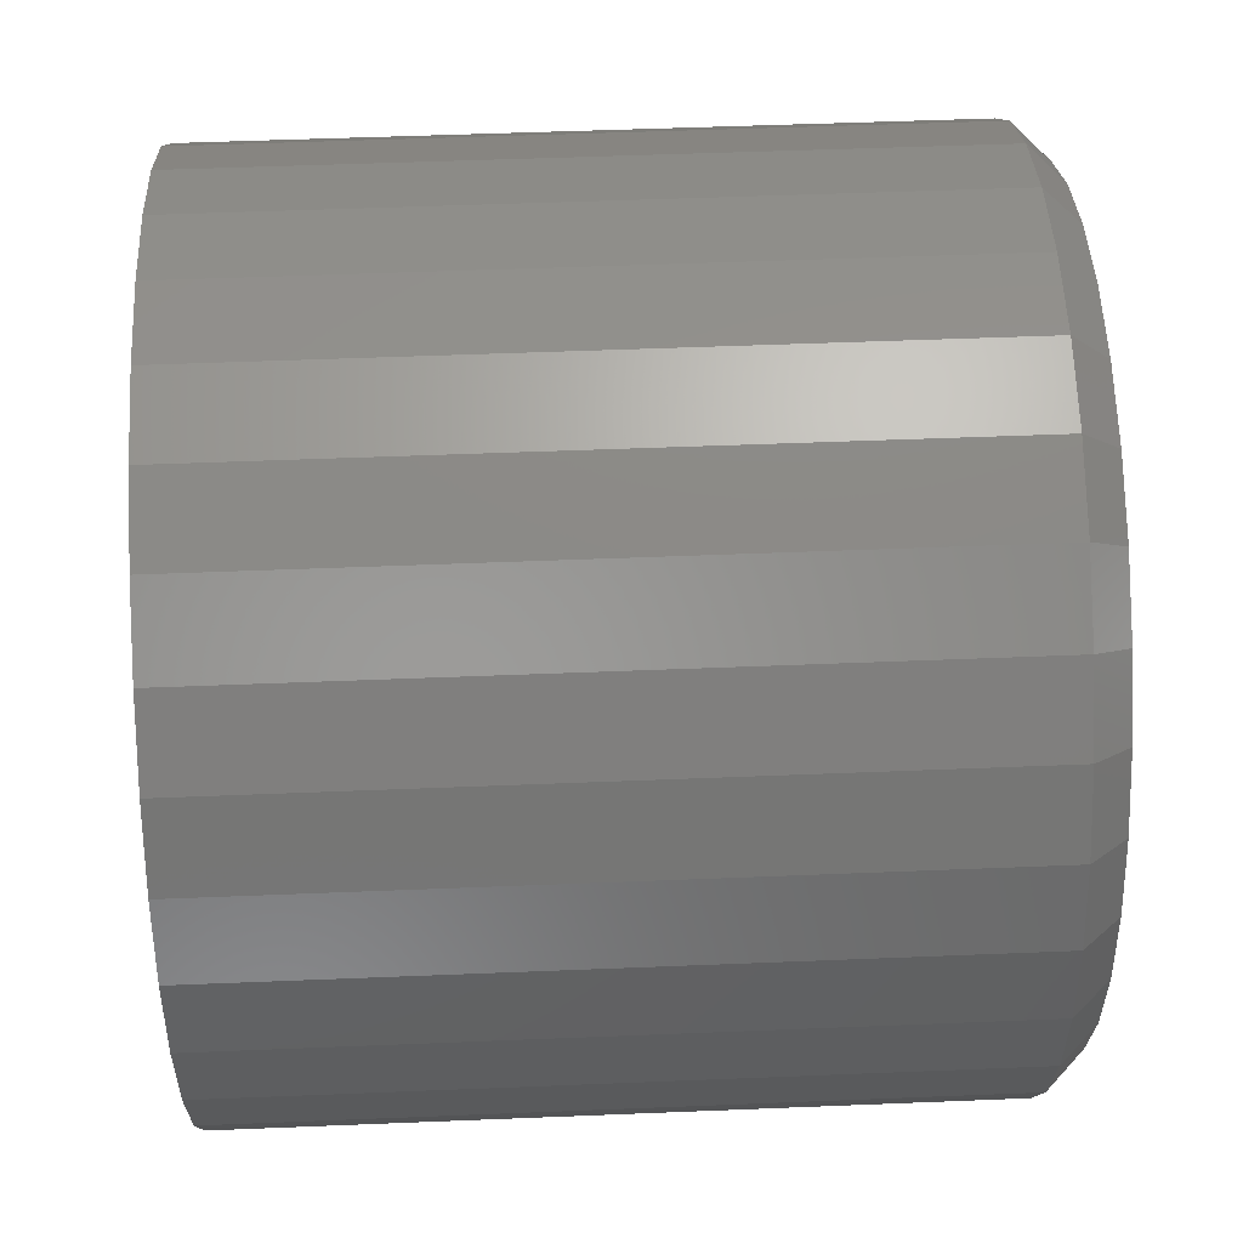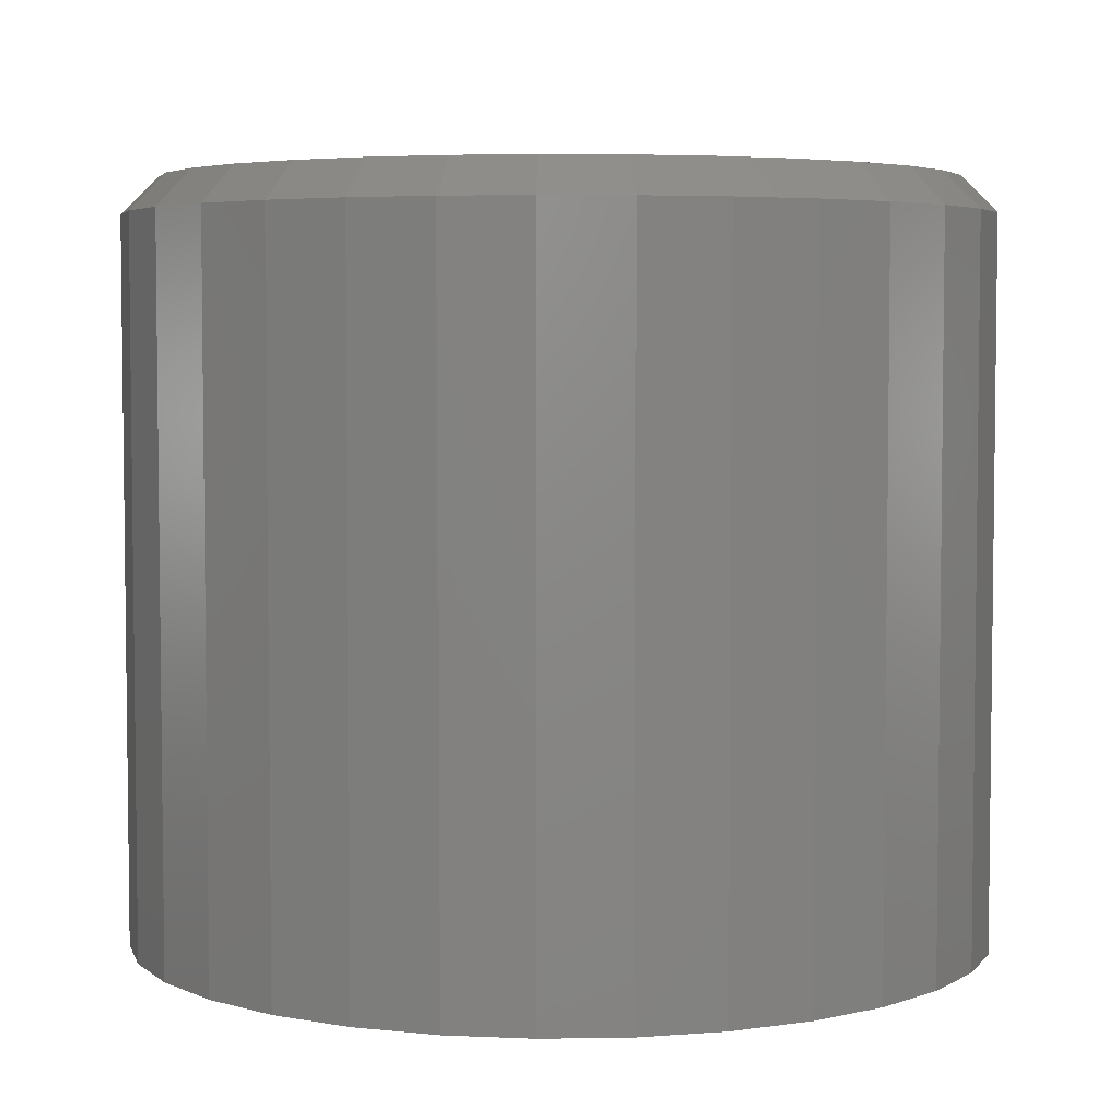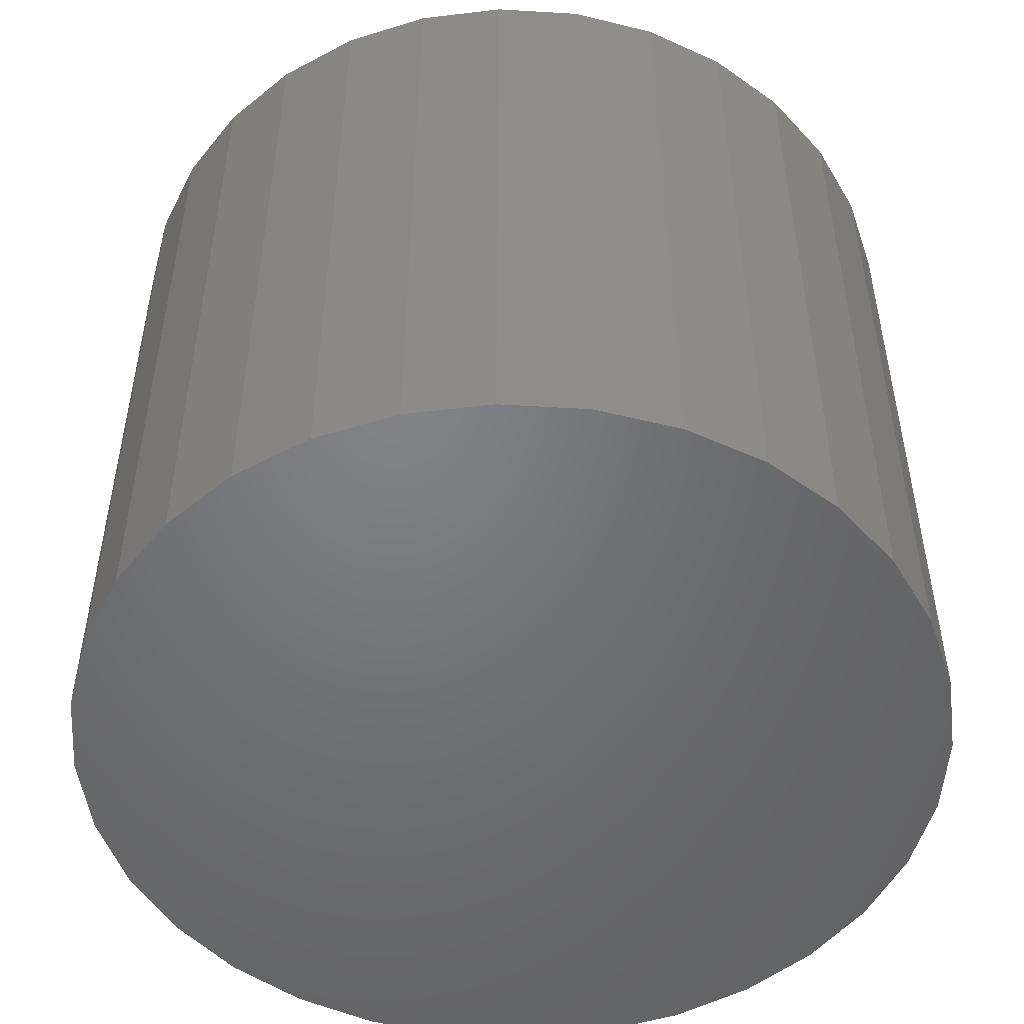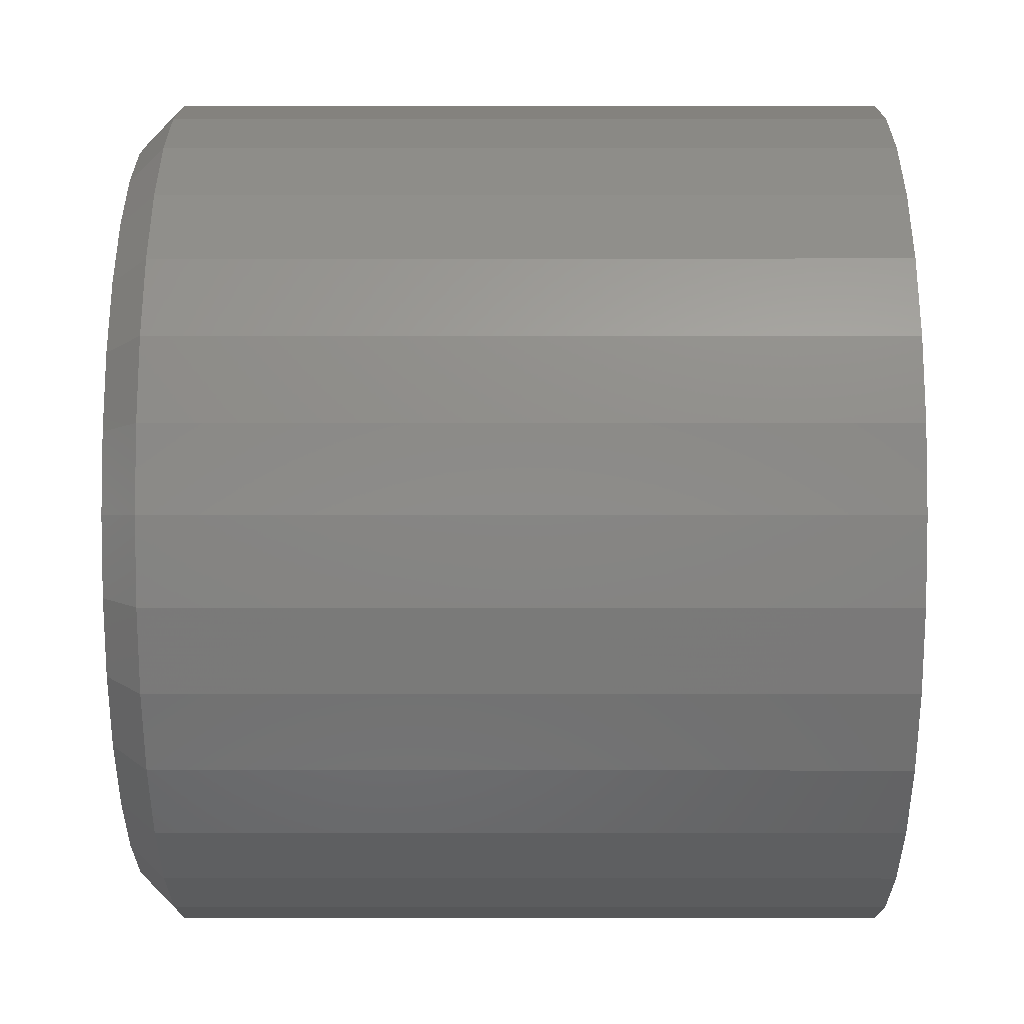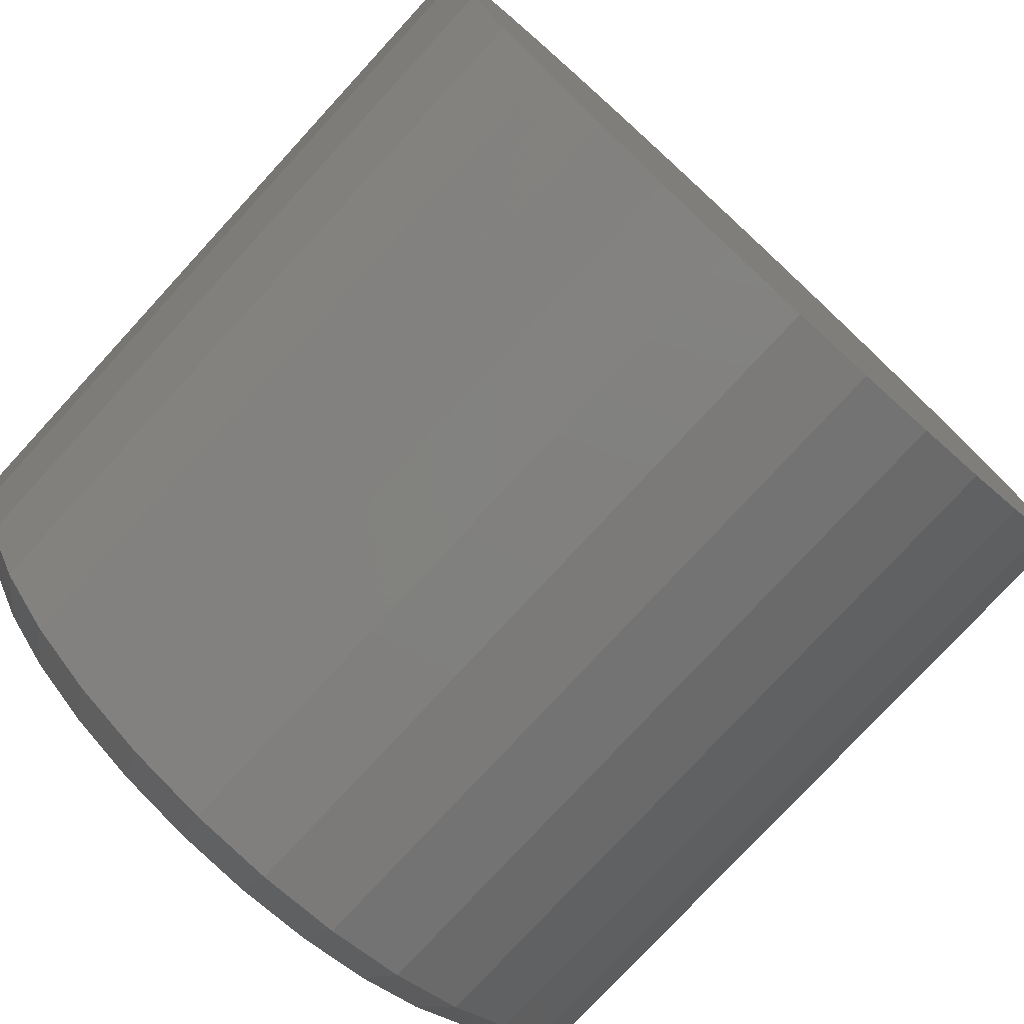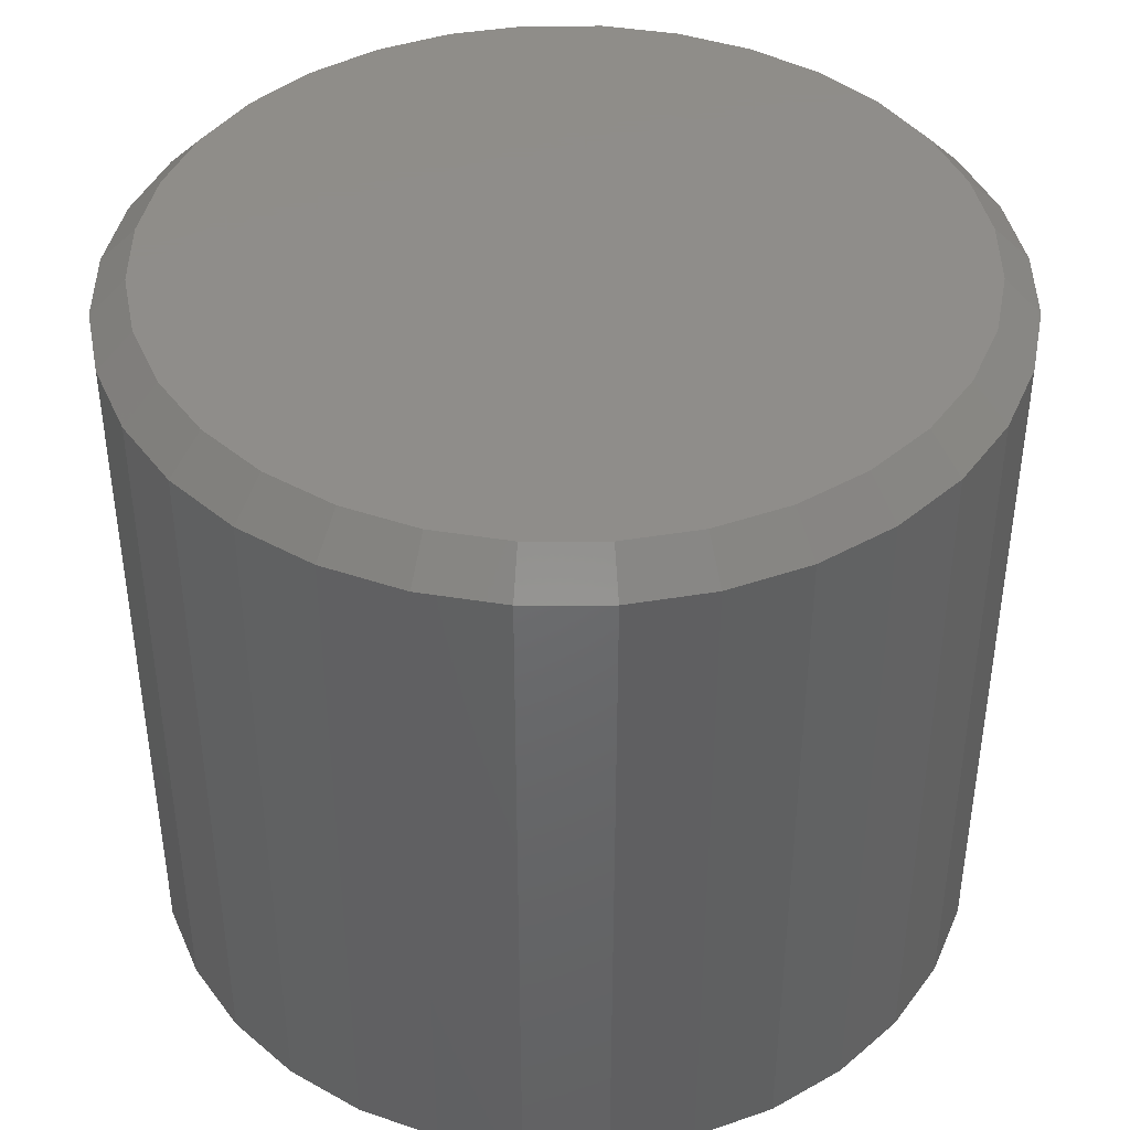
<metadata>
{"format":"stl","ext":"stl","renderer":"f3d","projection":"perspective","resolution":1024,"background":"white","views":[{"elev":49.9,"azim":87.4,"up":"+Z"},{"elev":4.6,"azim":-87.3,"up":"+Y"},{"elev":-50.7,"azim":-76.9,"up":"+Y"},{"elev":0.4,"azim":-89.9,"up":"+Z"},{"elev":-77.2,"azim":-42.6,"up":"+Z"},{"elev":41.9,"azim":-62.0,"up":"+Y"}]}
</metadata>
<code>
# stl→obj: 96 verts, 188 faces
v 0.6913 -0.08947 0.002138
v 0.6876 -0.08947 0.02086
v 0.6903 -0.08947 -0.007408
v 0.6903 -0.08947 0.01168
v 0.5934 -0.08947 0.002138
v 0.5971 -0.08947 -0.01659
v 0.5944 -0.08947 0.01168
v 0.5944 -0.08947 -0.007408
v 0.6876 -0.08947 -0.01659
v 0.683 -0.08947 0.02932
v 0.683 -0.08947 -0.02505
v 0.677 -0.08947 0.03674
v 0.677 -0.08947 -0.03246
v 0.6695 -0.08947 0.04282
v 0.6695 -0.08947 -0.03855
v 0.6611 -0.08947 0.04734
v 0.6611 -0.08947 -0.04307
v 0.6519 -0.08947 0.05013
v 0.6519 -0.08947 -0.04585
v 0.6328 -0.08947 -0.04585
v 0.6236 -0.08947 0.04734
v 0.6236 -0.08947 -0.04307
v 0.6152 -0.08947 0.04282
v 0.6152 -0.08947 -0.03855
v 0.6078 -0.08947 0.03674
v 0.6078 -0.08947 -0.03246
v 0.6017 -0.08947 0.02932
v 0.6017 -0.08947 -0.02505
v 0.5971 -0.08947 0.02086
v 0.6424 -0.08947 -0.04679
v 0.6424 -0.08947 0.05107
v 0.6328 -0.08947 0.05013
v 0.6872 -0.003701 0.002138
v 0.6838 -0.003701 -0.01501
v 0.6863 -0.003701 0.01088
v 0.6863 -0.003701 -0.006606
v 0.5975 -0.003701 0.002138
v 0.6009 -0.003701 0.01929
v 0.5984 -0.003701 -0.006606
v 0.5984 -0.003701 0.01088
v 0.6009 -0.003701 -0.01501
v 0.6051 -0.003701 0.02704
v 0.6051 -0.003701 -0.02276
v 0.6107 -0.003701 0.03383
v 0.6107 -0.003701 -0.02955
v 0.6175 -0.003701 0.0394
v 0.6175 -0.003701 -0.03513
v 0.6252 -0.003701 0.04355
v 0.6252 -0.003701 -0.03927
v 0.6336 -0.003701 0.0461
v 0.6336 -0.003701 -0.04182
v 0.6511 -0.003701 -0.04182
v 0.6595 -0.003701 0.04355
v 0.6595 -0.003701 -0.03927
v 0.6673 -0.003701 0.0394
v 0.6673 -0.003701 -0.03513
v 0.674 -0.003701 0.03383
v 0.674 -0.003701 -0.02955
v 0.6796 -0.003701 0.02704
v 0.6796 -0.003701 -0.02276
v 0.6838 -0.003701 0.01929
v 0.6424 -0.003701 -0.04268
v 0.6424 -0.003701 0.04696
v 0.6511 -0.003701 0.0461
v 0.5934 -0.007812 0.002138
v 0.5944 -0.007812 0.01168
v 0.5971 -0.007812 0.02086
v 0.6017 -0.007812 0.02932
v 0.6078 -0.007812 0.03674
v 0.6152 -0.007812 0.04282
v 0.6236 -0.007812 0.04734
v 0.6328 -0.007812 0.05013
v 0.6424 -0.007812 0.05107
v 0.6519 -0.007812 0.05013
v 0.6611 -0.007812 0.04734
v 0.6695 -0.007812 0.04282
v 0.677 -0.007812 0.03674
v 0.683 -0.007812 0.02932
v 0.6876 -0.007812 0.02086
v 0.6903 -0.007812 0.01168
v 0.6913 -0.007812 0.002138
v 0.6903 -0.007812 -0.007408
v 0.6876 -0.007812 -0.01659
v 0.683 -0.007812 -0.02505
v 0.677 -0.007812 -0.03246
v 0.6695 -0.007812 -0.03855
v 0.6611 -0.007812 -0.04307
v 0.6519 -0.007812 -0.04585
v 0.6424 -0.007812 -0.04679
v 0.6328 -0.007812 -0.04585
v 0.6236 -0.007812 -0.04307
v 0.6152 -0.007812 -0.03855
v 0.6078 -0.007812 -0.03246
v 0.6017 -0.007812 -0.02505
v 0.5971 -0.007812 -0.01659
v 0.5944 -0.007812 -0.007408
f 1 2 3
f 1 4 2
f 5 6 7
f 5 8 6
f 3 2 9
f 9 2 10
f 9 10 11
f 11 10 12
f 11 12 13
f 13 12 14
f 13 14 15
f 15 14 16
f 15 16 17
f 17 16 18
f 17 18 19
f 20 21 22
f 22 21 23
f 22 23 24
f 24 23 25
f 24 25 26
f 26 25 27
f 26 27 28
f 28 27 29
f 28 29 6
f 6 29 7
f 19 18 30
f 30 18 31
f 30 31 20
f 20 31 32
f 20 32 21
f 33 34 35
f 33 36 34
f 37 38 39
f 37 40 38
f 39 38 41
f 41 38 42
f 41 42 43
f 43 42 44
f 43 44 45
f 45 44 46
f 45 46 47
f 47 46 48
f 47 48 49
f 49 48 50
f 49 50 51
f 52 53 54
f 54 53 55
f 54 55 56
f 56 55 57
f 56 57 58
f 58 57 59
f 58 59 60
f 60 59 61
f 60 61 34
f 34 61 35
f 51 50 62
f 62 50 63
f 62 63 52
f 52 63 64
f 52 64 53
f 65 5 66
f 66 5 7
f 66 7 67
f 67 7 29
f 67 29 68
f 68 29 27
f 68 27 69
f 69 27 25
f 69 25 70
f 70 25 23
f 70 23 71
f 71 23 21
f 71 21 72
f 72 21 32
f 72 32 73
f 73 32 31
f 73 31 74
f 74 31 18
f 74 18 75
f 75 18 16
f 75 16 76
f 76 16 14
f 76 14 77
f 77 14 12
f 77 12 78
f 78 12 10
f 78 10 79
f 79 10 2
f 79 2 80
f 80 2 4
f 80 4 81
f 81 4 1
f 81 1 82
f 82 1 3
f 82 3 83
f 83 3 9
f 83 9 84
f 84 9 11
f 84 11 85
f 85 11 13
f 85 13 86
f 86 13 15
f 86 15 87
f 87 15 17
f 87 17 88
f 88 17 19
f 88 19 89
f 89 19 30
f 89 30 90
f 90 30 20
f 90 20 91
f 91 20 22
f 91 22 92
f 92 22 24
f 92 24 93
f 93 24 26
f 93 26 94
f 94 26 28
f 94 28 95
f 95 28 6
f 95 6 96
f 96 6 8
f 96 8 65
f 65 8 5
f 81 36 33
f 81 82 36
f 37 96 65
f 37 39 96
f 41 95 96
f 41 96 39
f 43 93 94
f 94 95 43
f 43 95 41
f 49 91 92
f 49 92 47
f 92 45 47
f 51 89 90
f 90 91 51
f 51 91 49
f 54 87 88
f 54 88 52
f 88 62 52
f 56 85 86
f 86 87 56
f 56 87 54
f 34 83 84
f 34 84 60
f 84 58 60
f 82 83 36
f 36 83 34
f 93 43 45
f 45 92 93
f 89 51 62
f 62 88 89
f 85 56 58
f 58 84 85
f 65 40 37
f 65 66 40
f 33 80 81
f 33 35 80
f 61 79 80
f 61 80 35
f 59 77 78
f 78 79 59
f 59 79 61
f 53 75 76
f 53 76 55
f 76 57 55
f 64 73 74
f 74 75 64
f 64 75 53
f 48 71 72
f 48 72 50
f 72 63 50
f 46 69 70
f 70 71 46
f 46 71 48
f 38 67 68
f 38 68 42
f 68 44 42
f 66 67 40
f 40 67 38
f 77 59 57
f 57 76 77
f 73 64 63
f 63 72 73
f 69 46 44
f 44 68 69

</code>
